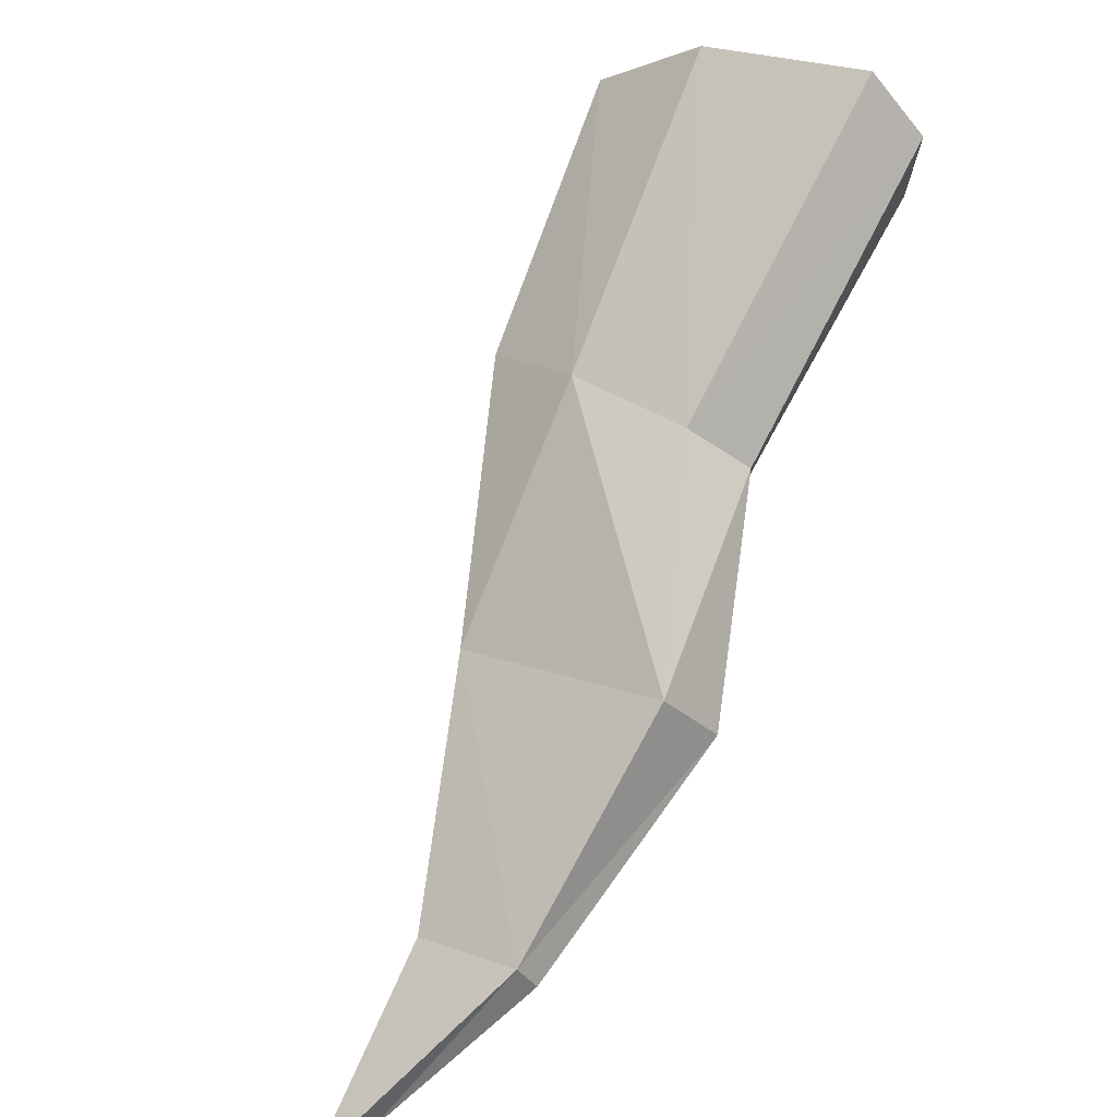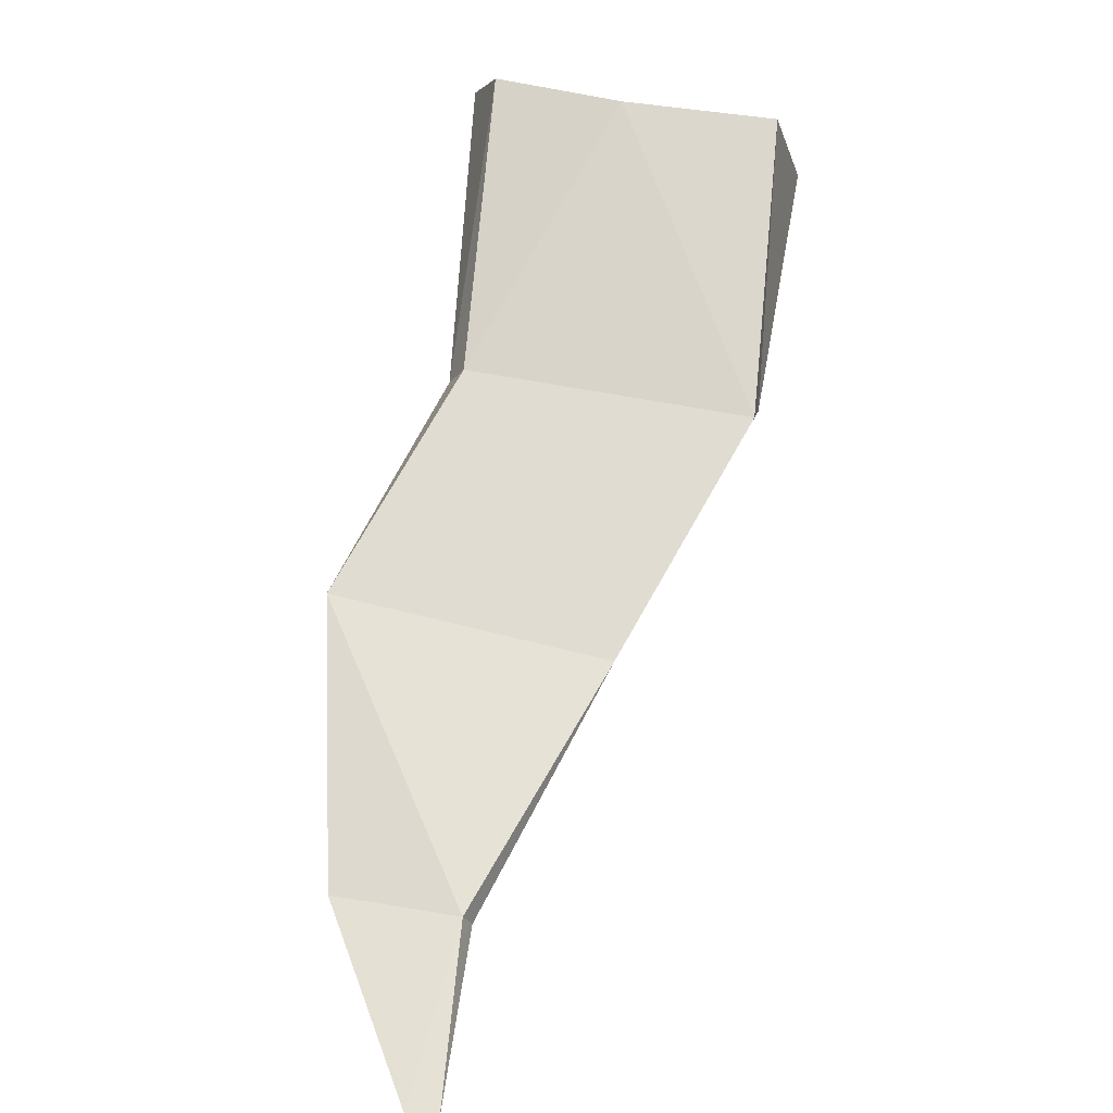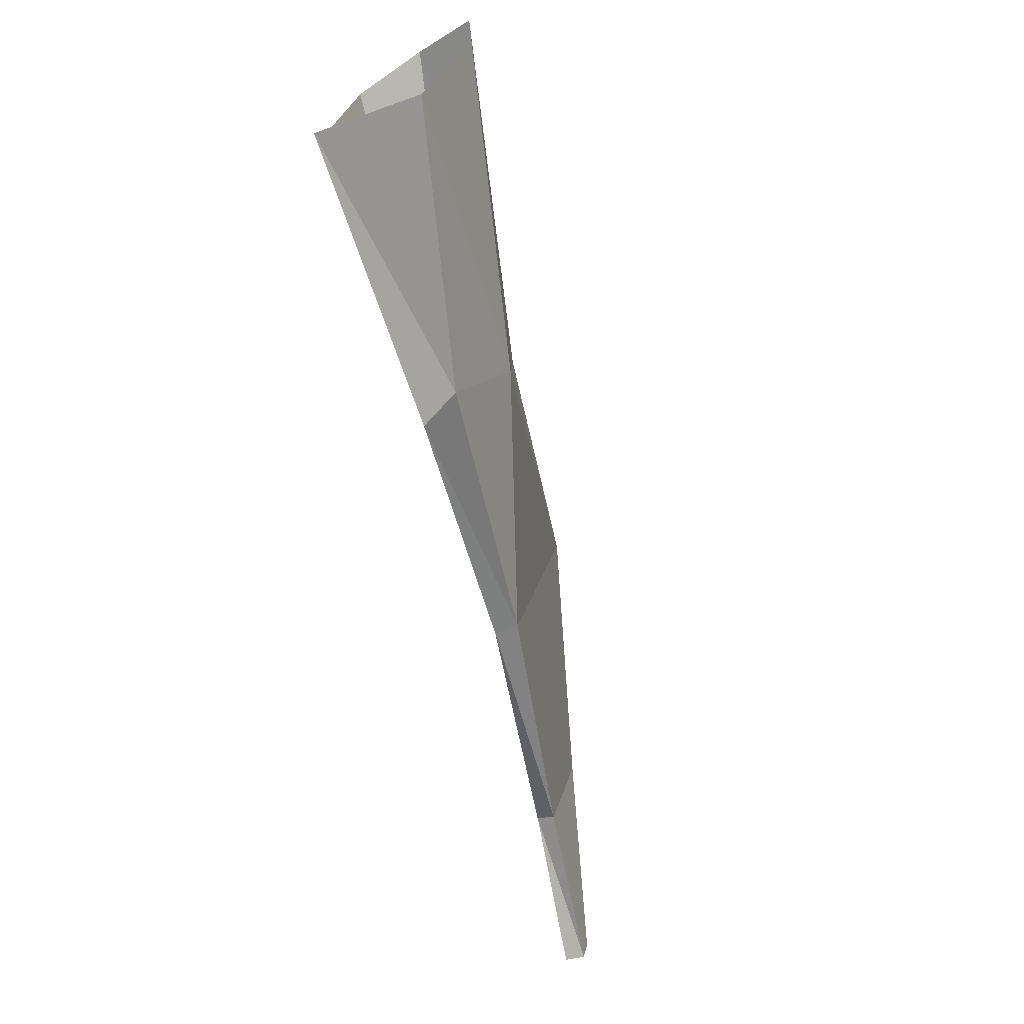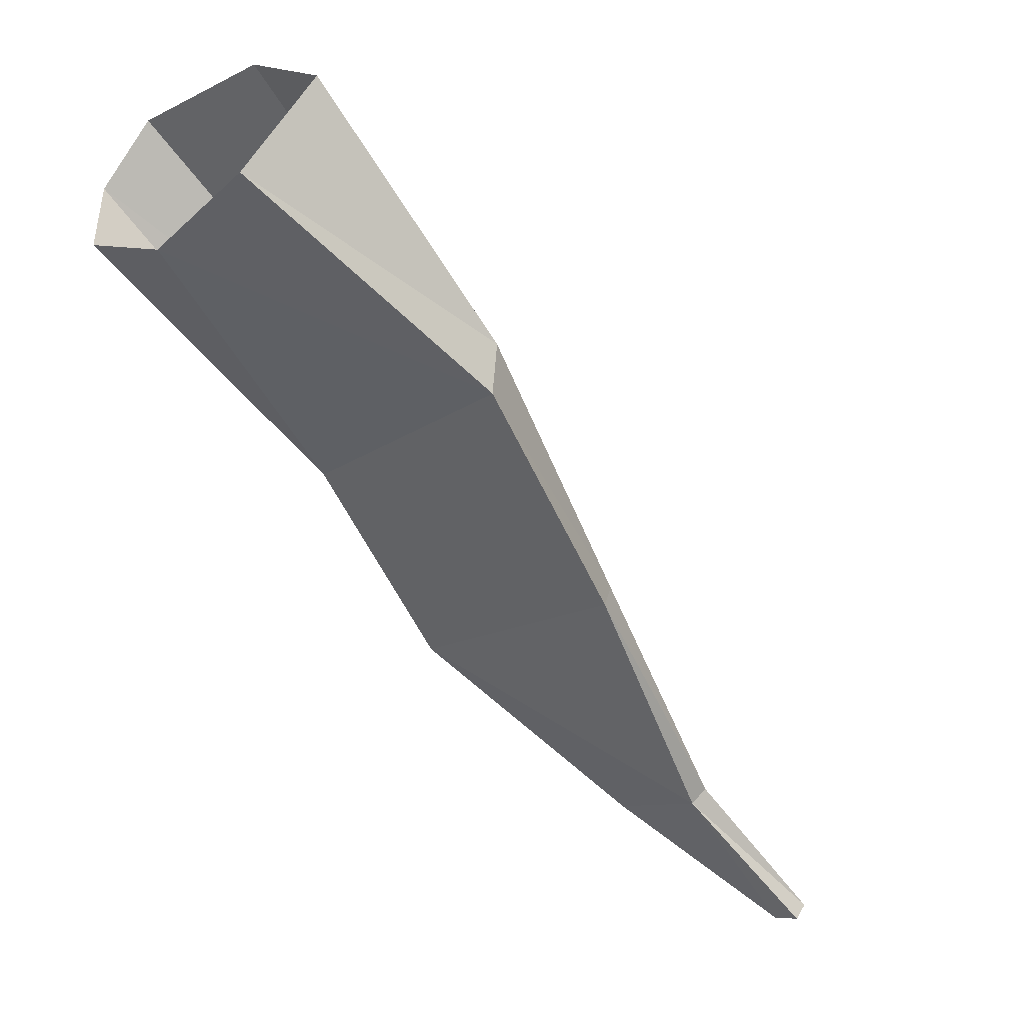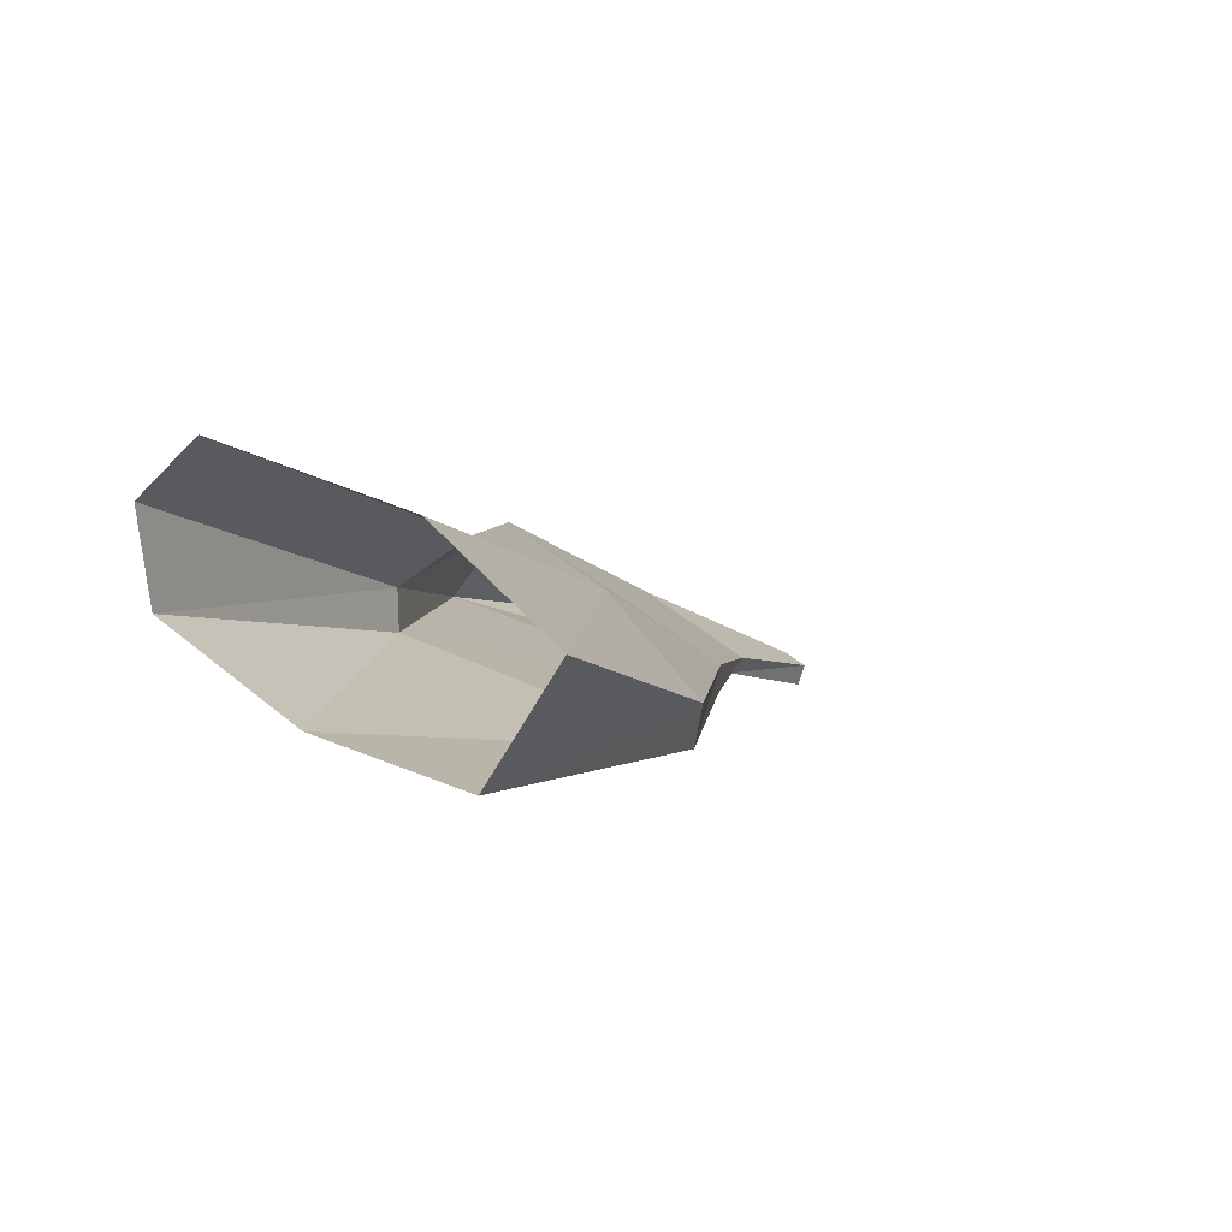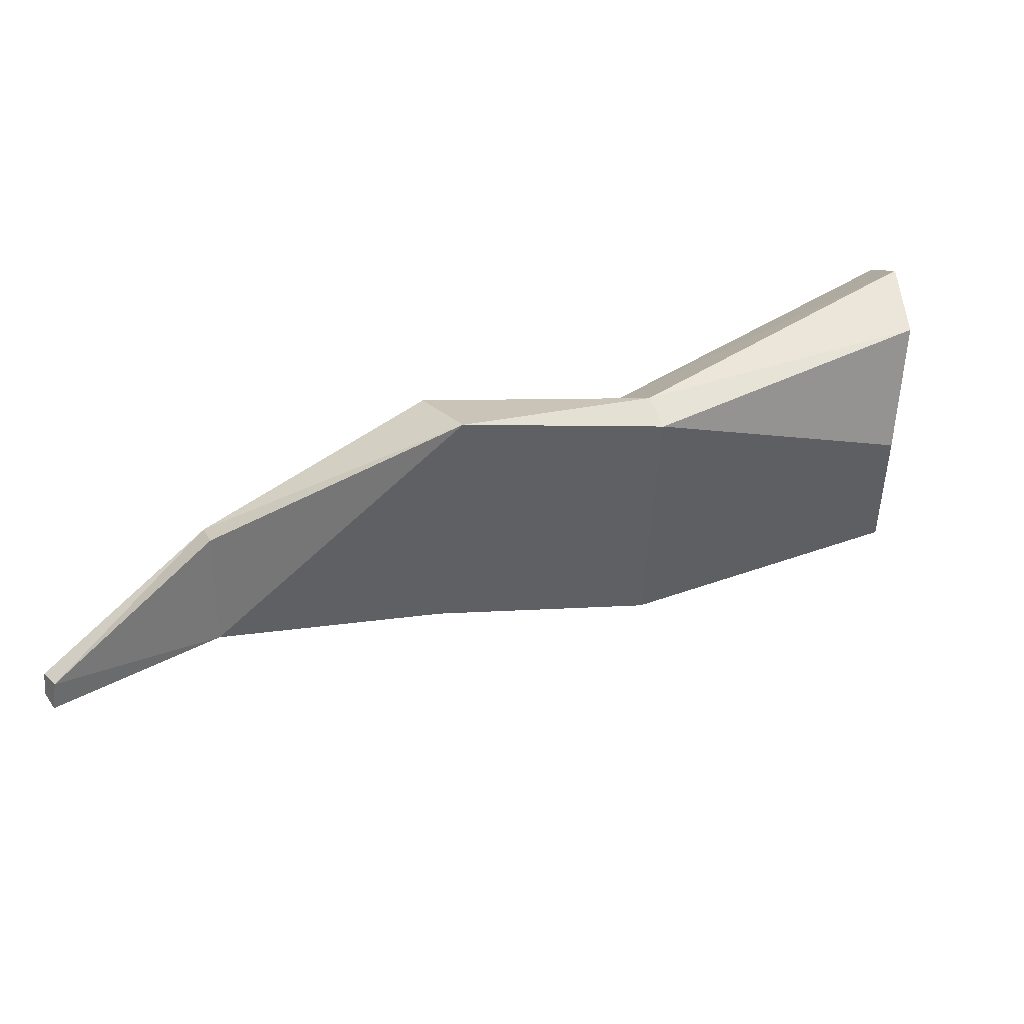
<metadata>
{"format":"obj","ext":"obj","renderer":"f3d","projection":"perspective","resolution":1024,"background":"white","views":[{"elev":39.1,"azim":-55.5,"up":"+Y"},{"elev":-79.3,"azim":83.3,"up":"+Y"},{"elev":-78.8,"azim":137.2,"up":"+Z"},{"elev":-21.7,"azim":143.5,"up":"+Y"},{"elev":35.7,"azim":123.3,"up":"+Y"},{"elev":45.0,"azim":5.0,"up":"+Z"}]}
</metadata>
<code>
g default
v -0.911 1.054 -0.003973
v -1.108 0.9022 0.08847
v -1.111 0.9336 0.1994
v -1.249 0.8079 0.1187
v -1.249 0.8007 0.09774
v -0.687 1.16 -0.115
v -0.8993 1.033 -0.009091
v -1.097 0.887 0.09726
v -1.237 0.7846 0.09716
v -1.233 0.7901 0.1259
v -1.099 0.9077 0.2117
v -0.8719 1.05 0.2485
v -0.9197 1.113 0.2208
v -0.7217 1.248 -0.01044
v -0.6867 1.207 -0.1222
v -0.728 1.245 0.1181
v -0.692 1.198 0.166
v -0.6754 1.168 0.1535
v -0.419 1.298 -0.1124
v -0.4708 1.396 -0.1485
v -0.4688 1.464 -0.03758
v -0.4474 1.479 0.1305
v -0.4285 1.419 0.1786
v -0.4125 1.343 0.1582
v -0.687 1.16 -0.115
v -1.233 0.7901 0.1259
v -1.237 0.7846 0.09716
v -1.097 0.887 0.09726
v -1.099 0.9077 0.2117
v -0.8719 1.05 0.2485
v -0.8993 1.033 -0.009091
v -0.6754 1.168 0.1535
v -0.419 1.298 -0.1124
v -0.4197 1.287 0.03646
v -0.4125 1.343 0.1582
g polySurface1
f 1 2 3
f 2 4 3
f 2 5 4
f 6 7 1
f 2 1 7
f 2 7 8
f 8 5 2
f 8 9 5
f 4 5 9
f 4 9 10
f 10 3 4
f 10 11 3
f 3 11 12
f 3 12 13
f 1 3 13
f 14 1 13
f 14 15 1
f 20 15 14
f 20 14 21
f 21 14 16
f 14 13 16
f 13 17 16
f 13 12 17
f 17 12 18
f 17 18 24
f 17 24 23
f 21 16 22
f 16 23 22
f 16 17 23
f 15 20 19
f 15 19 6
f 6 1 15
f 25 33 34
f 26 27 28
f 26 28 29
f 30 29 28
f 30 28 31
f 32 30 31
f 32 31 25
f 25 34 32
f 35 32 34

</code>
